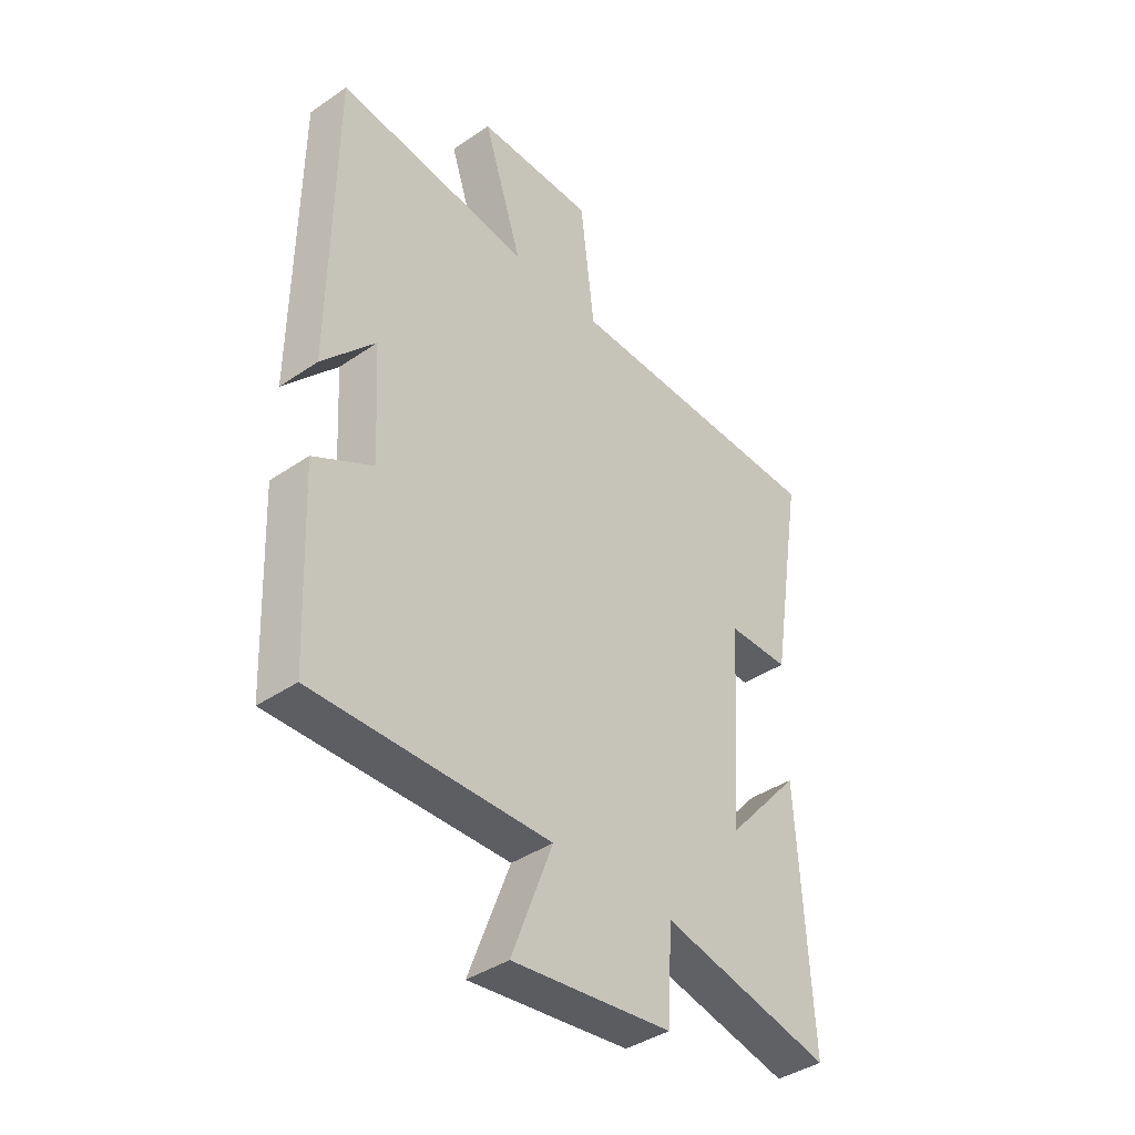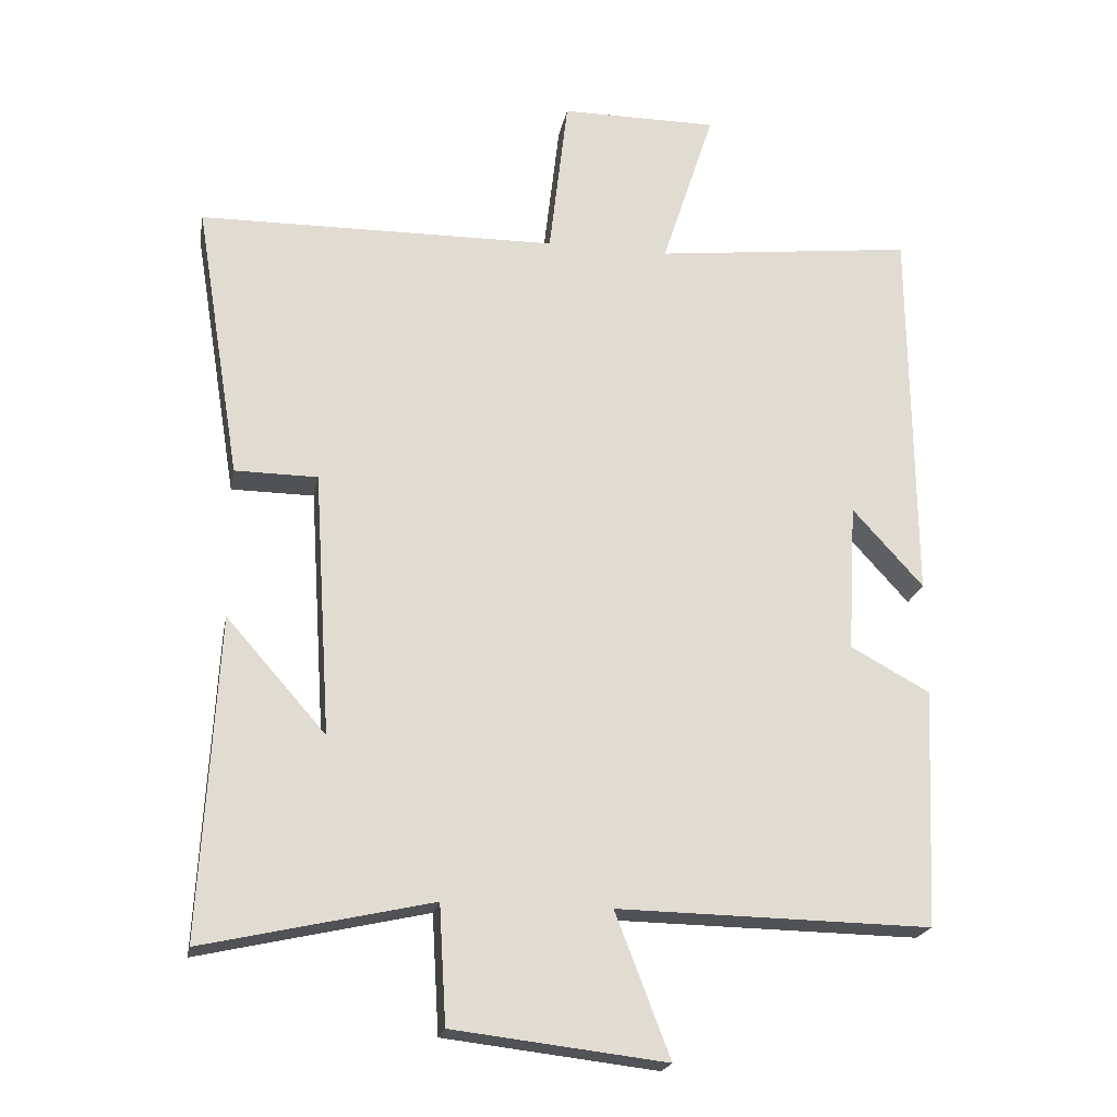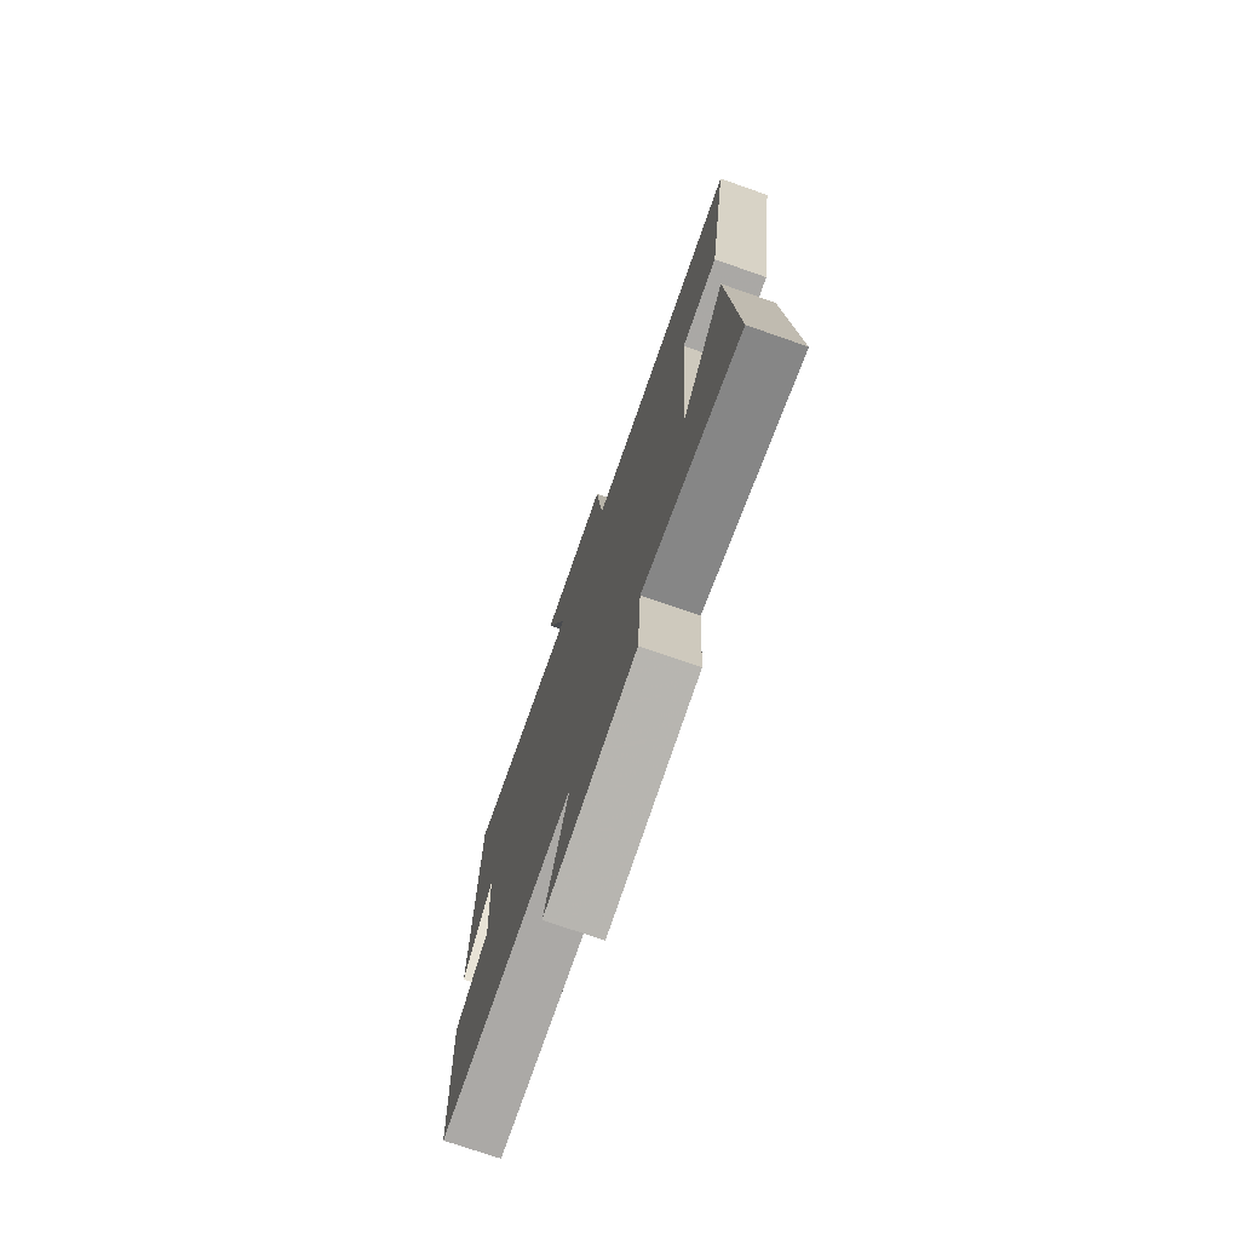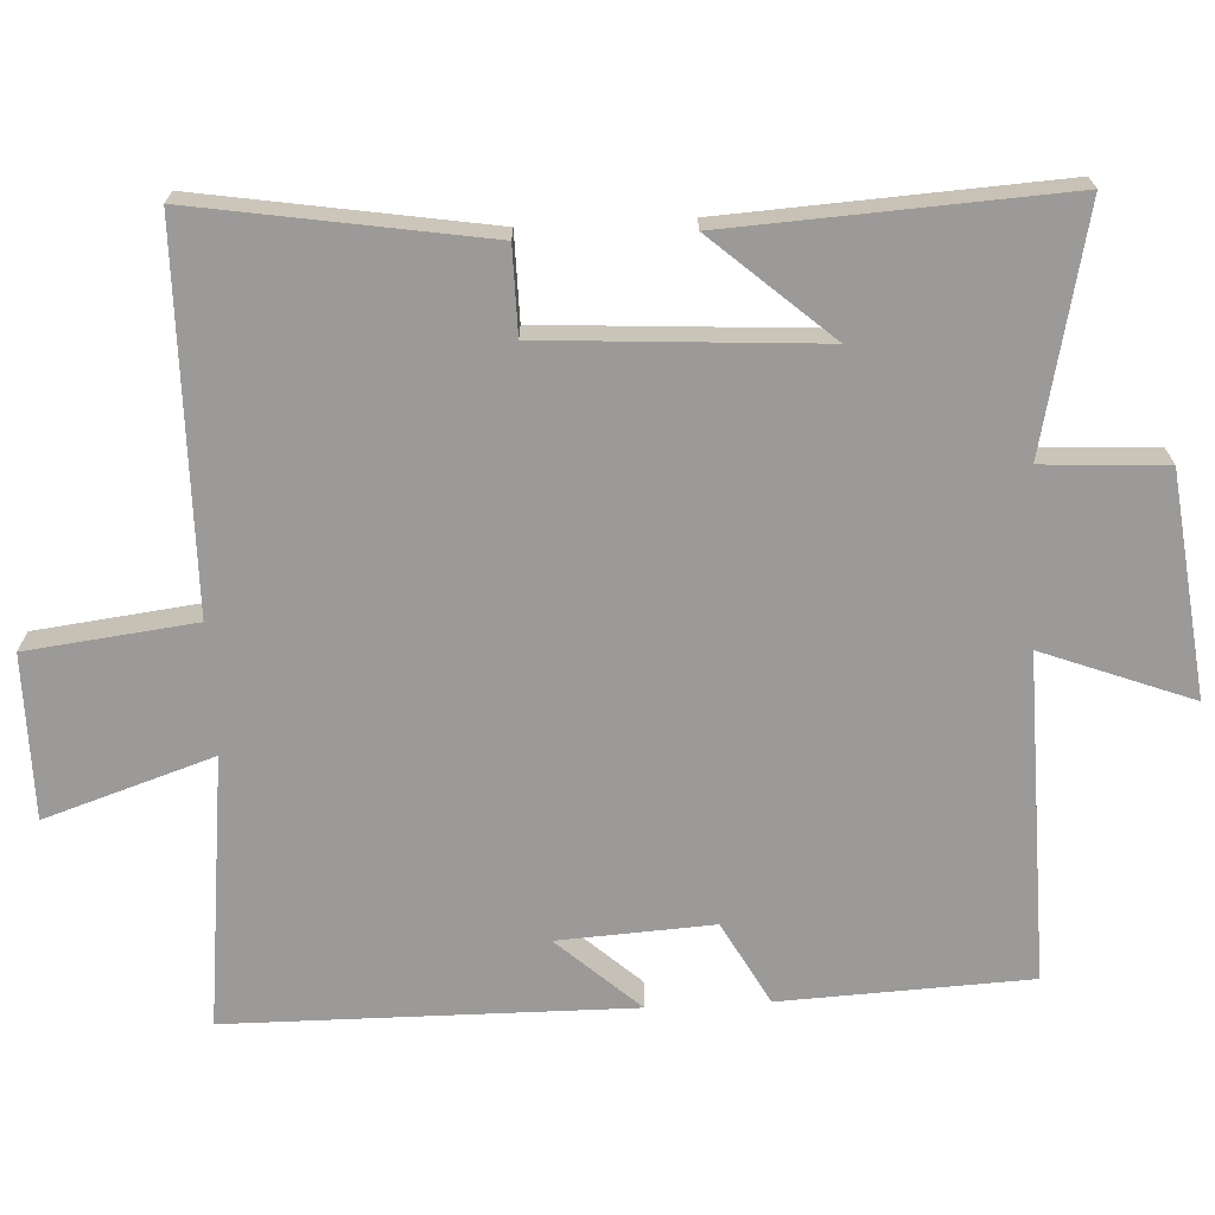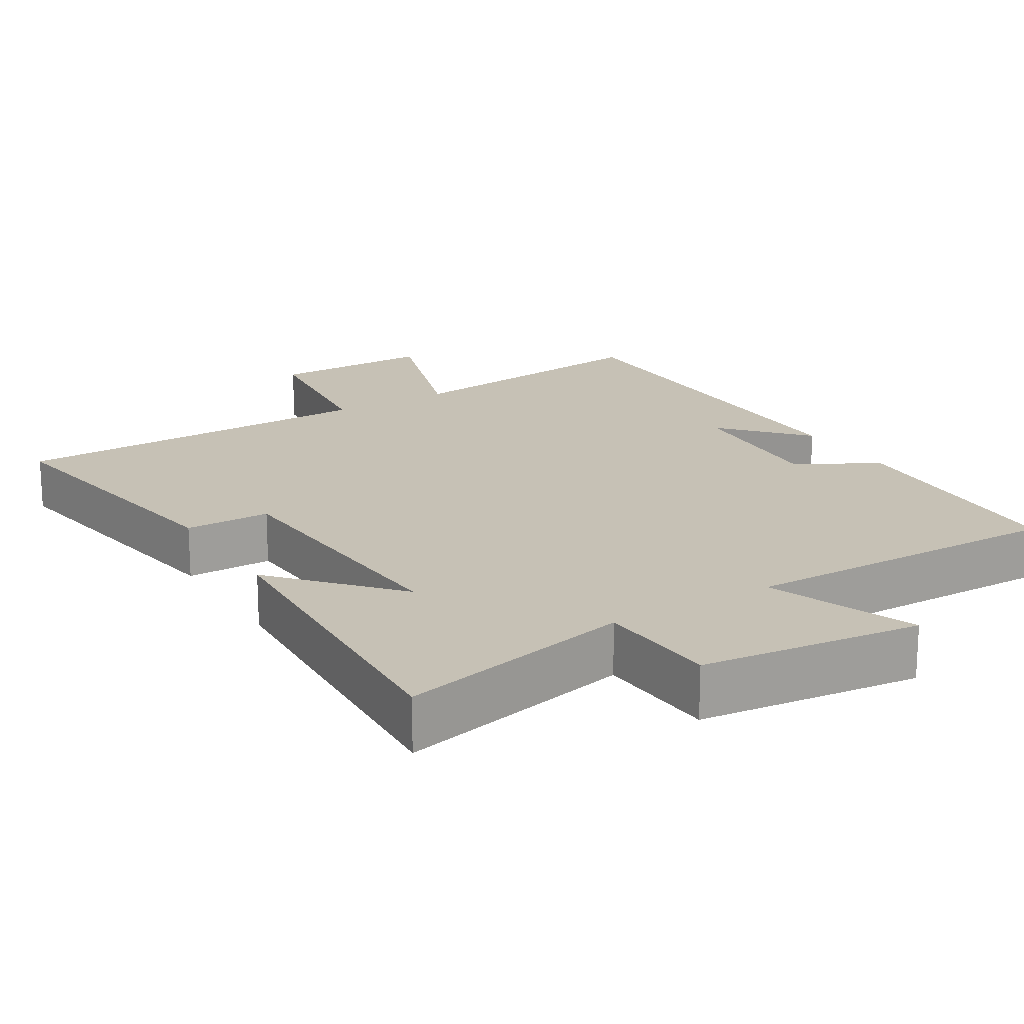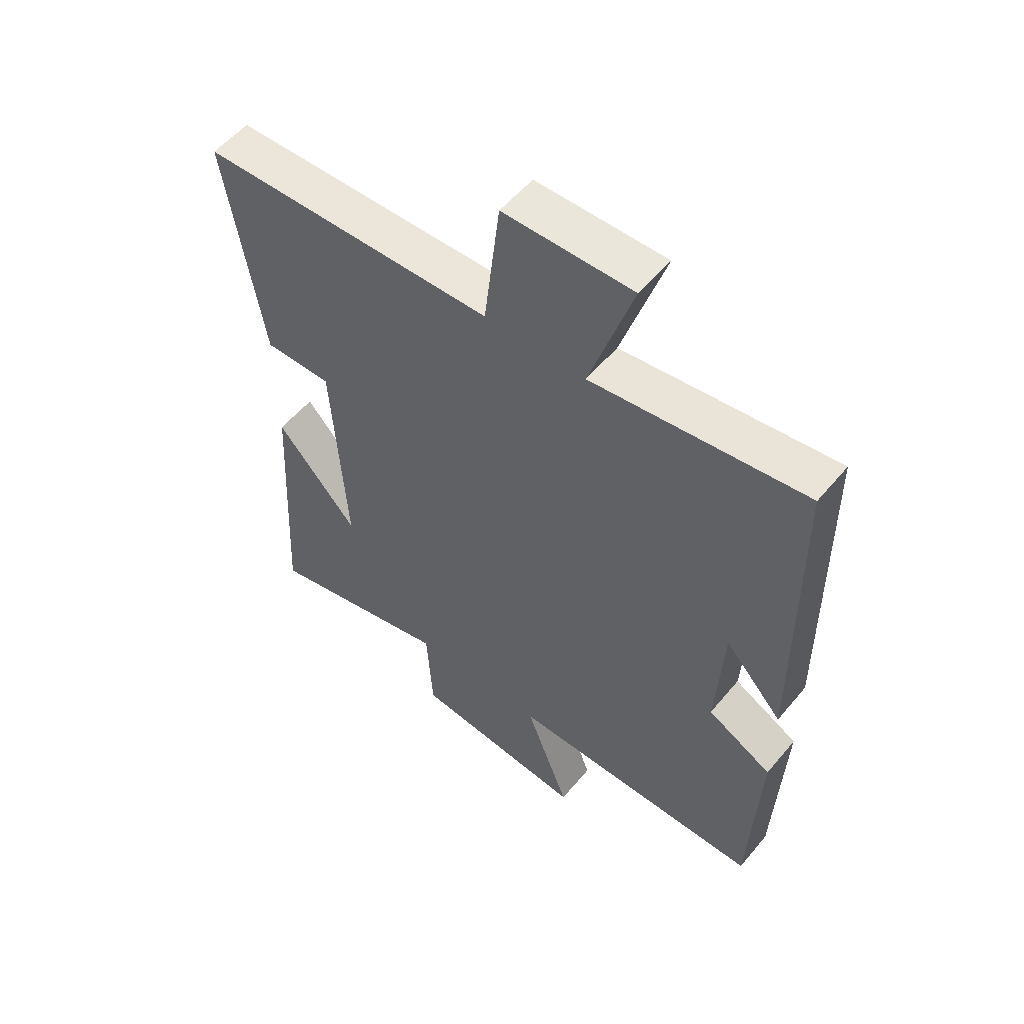
<metadata>
{"format":"obj","ext":"obj","renderer":"f3d","projection":"perspective","resolution":1024,"background":"white","views":[{"elev":-40.0,"azim":-49.8,"up":"+Z"},{"elev":-20.8,"azim":169.5,"up":"+Z"},{"elev":-74.6,"azim":70.8,"up":"+Z"},{"elev":-69.5,"azim":93.0,"up":"+Y"},{"elev":18.8,"azim":148.5,"up":"+Y"},{"elev":54.7,"azim":-141.1,"up":"+Z"}]}
</metadata>
<code>
v -0.485 0.07 -0.508
v -0.5 0.07 -0.168
v -0.387 0.07 -0.106
v -0.399 0.07 0.106
v -0.5 0.07 -0.006
v -0.495 0.07 0.543
v -0.124 0.07 0.5
v -0.199 0.07 0.73
v 0.025 0.07 0.73
v 0.052 0.07 0.5
v 0.564 0.07 0.493
v 0.5 0.07 0.099
v 0.382 0.07 0.098
v 0.358 0.07 -0.278
v 0.5 0.07 -0.117
v 0.525 0.07 -0.573
v 0.199 0.07 -0.5
v 0.189 0.07 -0.668
v -0.115 0.07 -0.704
v -0.037 0.07 -0.5
v -0.485 0 -0.508
v -0.5 0 -0.168
v -0.387 0 -0.106
v -0.399 0 0.106
v -0.5 0 -0.006
v -0.495 0 0.543
v -0.124 0 0.5
v -0.199 0 0.73
v 0.025 0 0.73
v 0.052 0 0.5
v 0.564 0 0.493
v 0.5 0 0.099
v 0.382 0 0.098
v 0.358 0 -0.278
v 0.5 0 -0.117
v 0.525 0 -0.573
v 0.199 0 -0.5
v 0.189 0 -0.668
v -0.115 0 -0.704
v -0.037 0 -0.5
f 17 18 19 20
f 14 15 16 17
f 13 14 17 20
f 10 11 12 13
f 10 13 20 1
f 7 8 9 10
f 4 5 6 7
f 3 4 7 10
f 1 2 3
f 1 3 10
f 40 39 38 37
f 37 36 35 34
f 40 37 34 33
f 33 32 31 30
f 21 40 33 30
f 30 29 28 27
f 27 26 25 24
f 30 27 24 23
f 23 22 21
f 30 23 21
f 1 21 22 2
f 2 22 23 3
f 3 23 24 4
f 4 24 25 5
f 5 25 26 6
f 6 26 27 7
f 7 27 28 8
f 8 28 29 9
f 9 29 30 10
f 10 30 31 11
f 11 31 32 12
f 12 32 33 13
f 13 33 34 14
f 14 34 35 15
f 15 35 36 16
f 16 36 37 17
f 17 37 38 18
f 18 38 39 19
f 19 39 40 20
f 20 40 21 1

</code>
